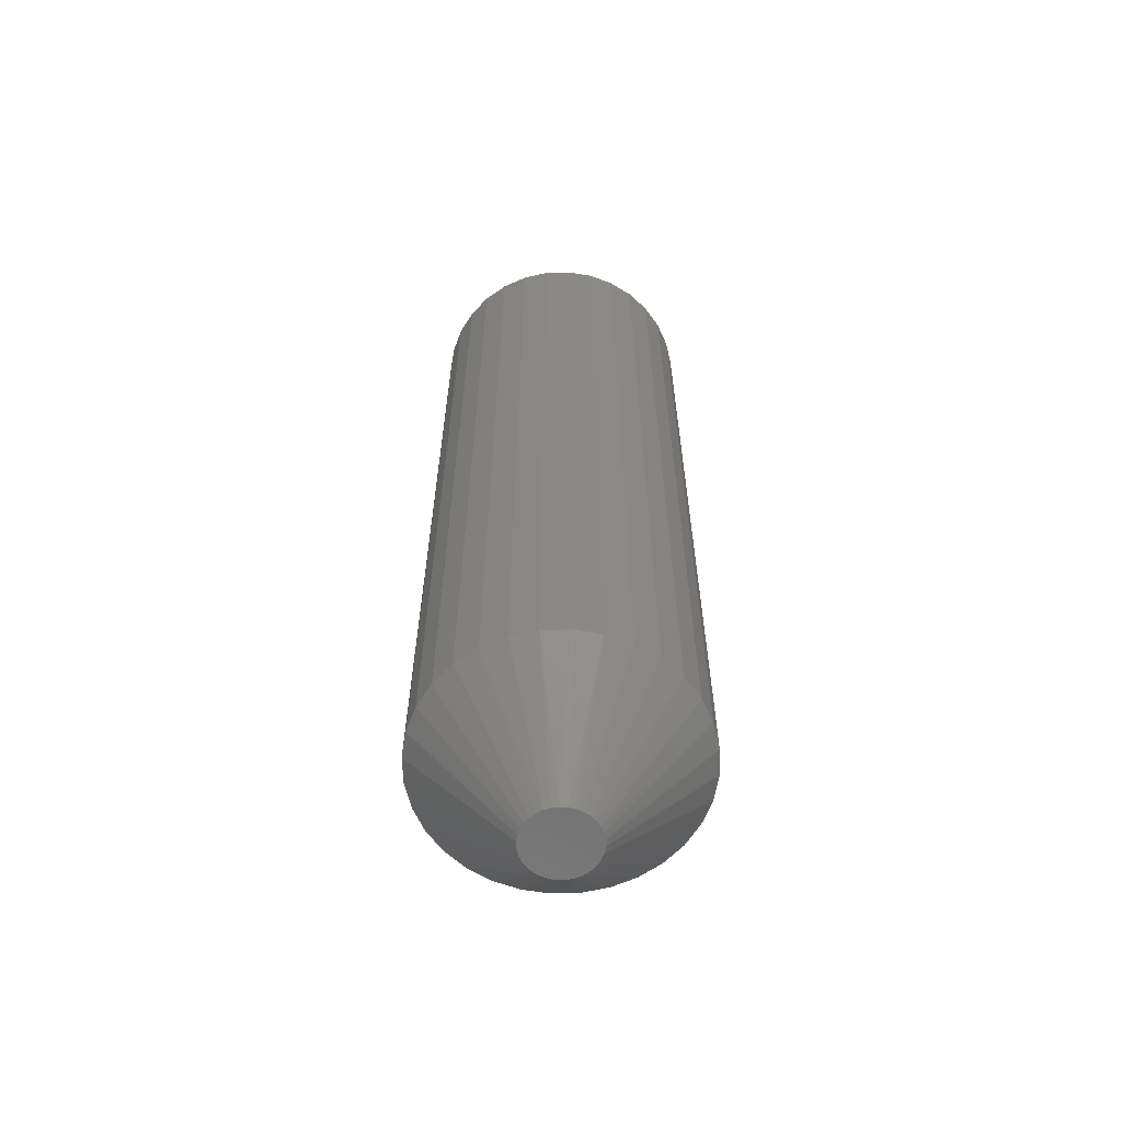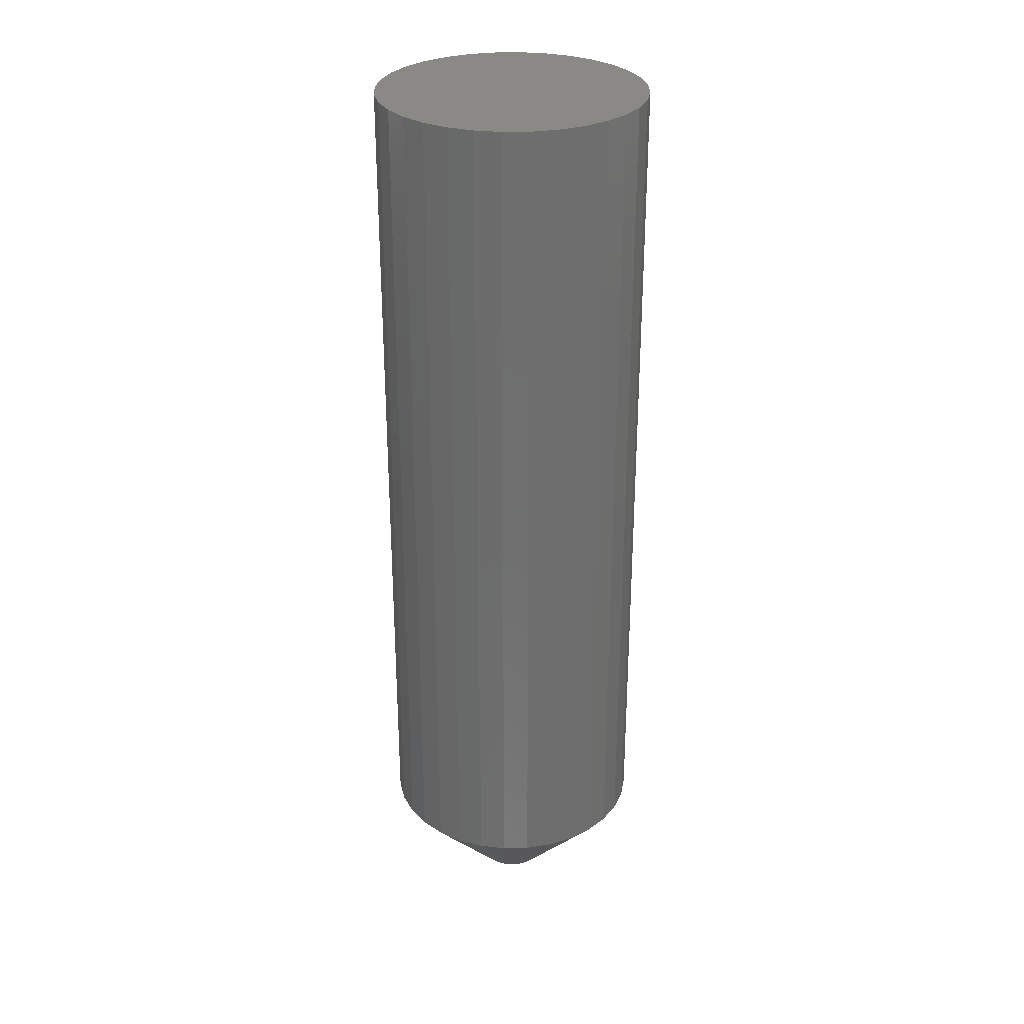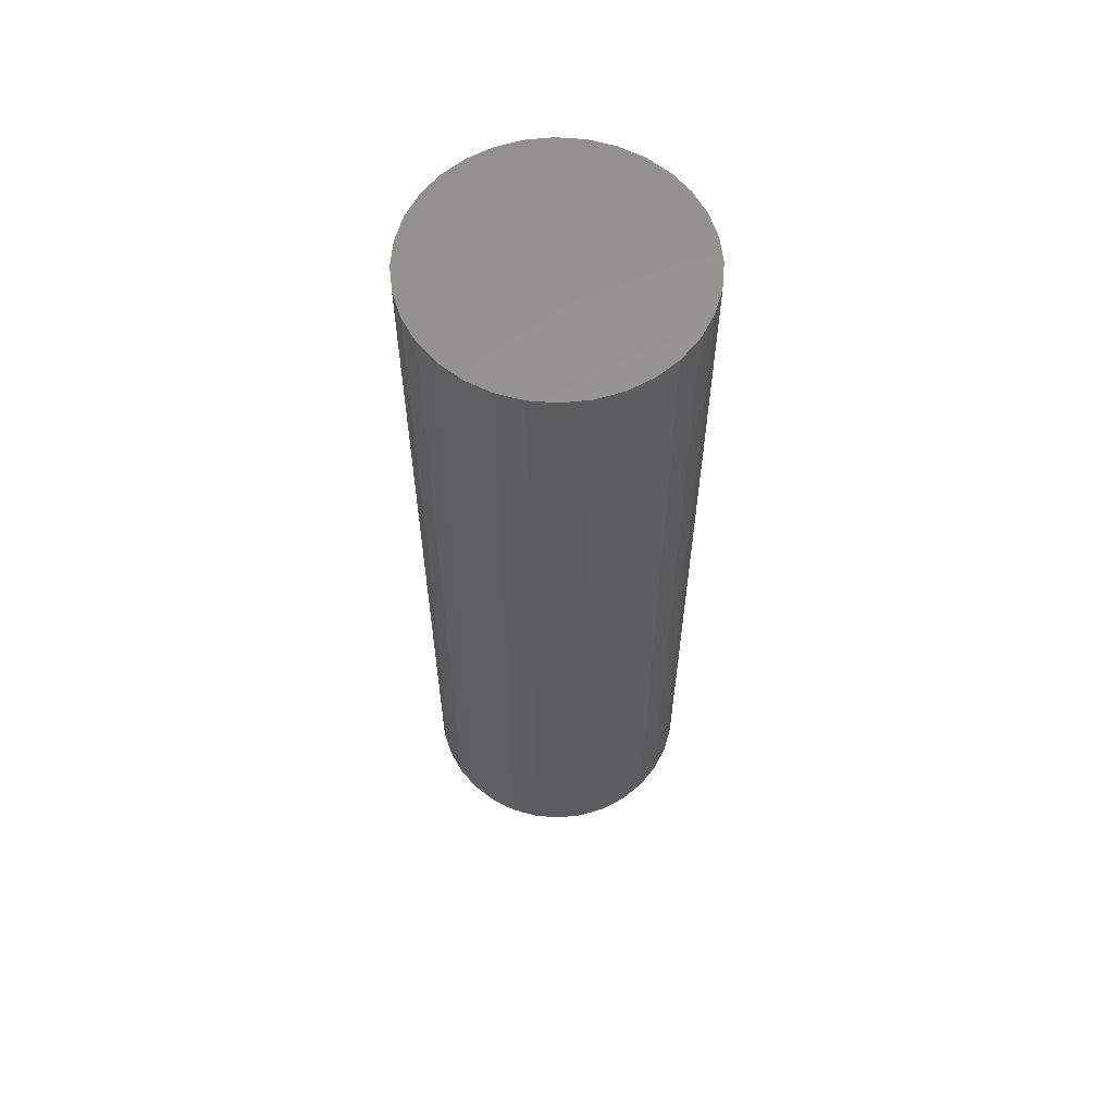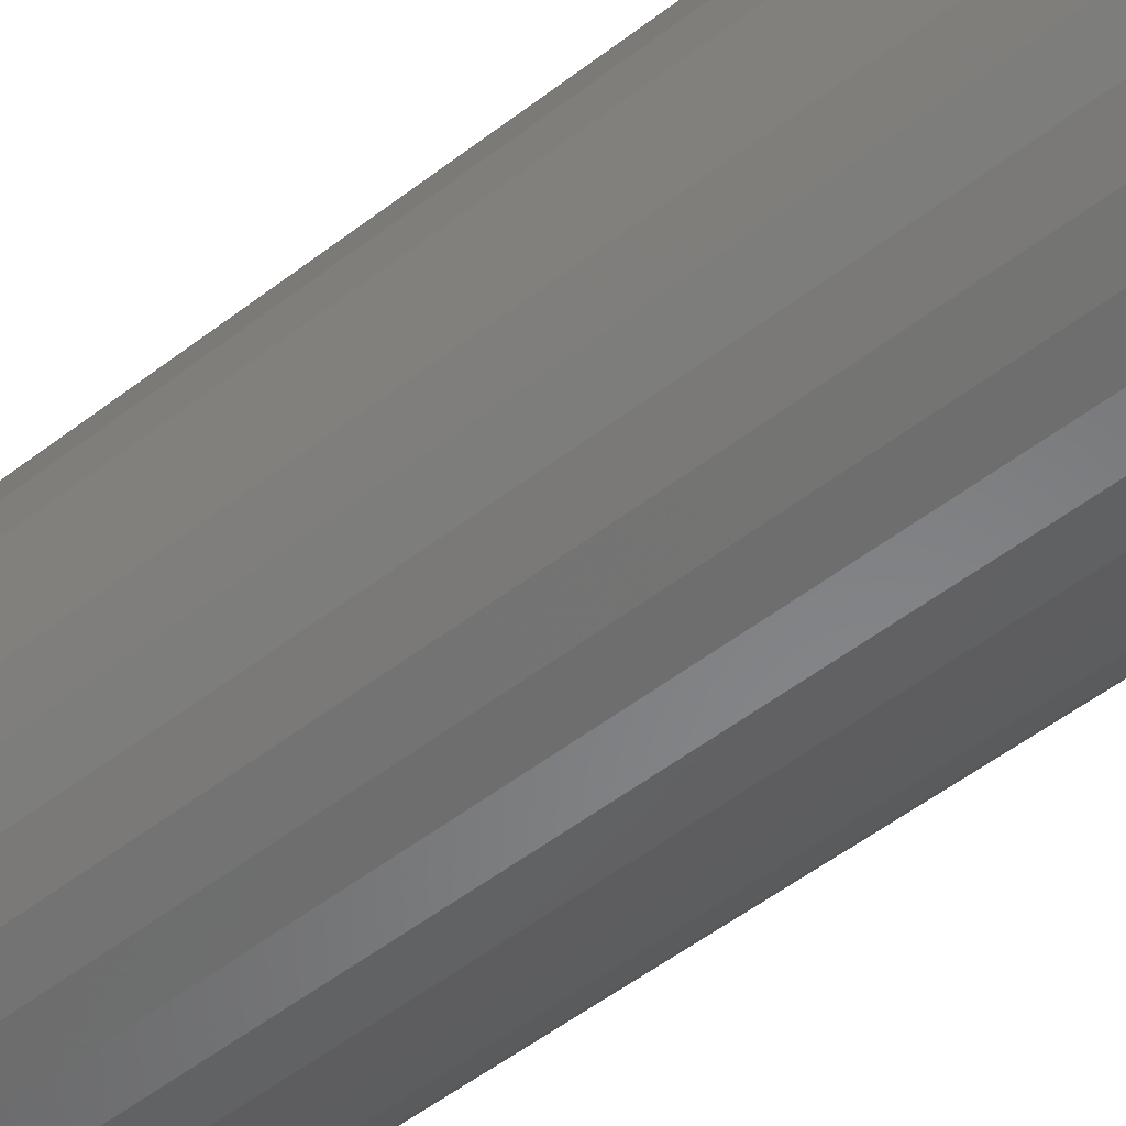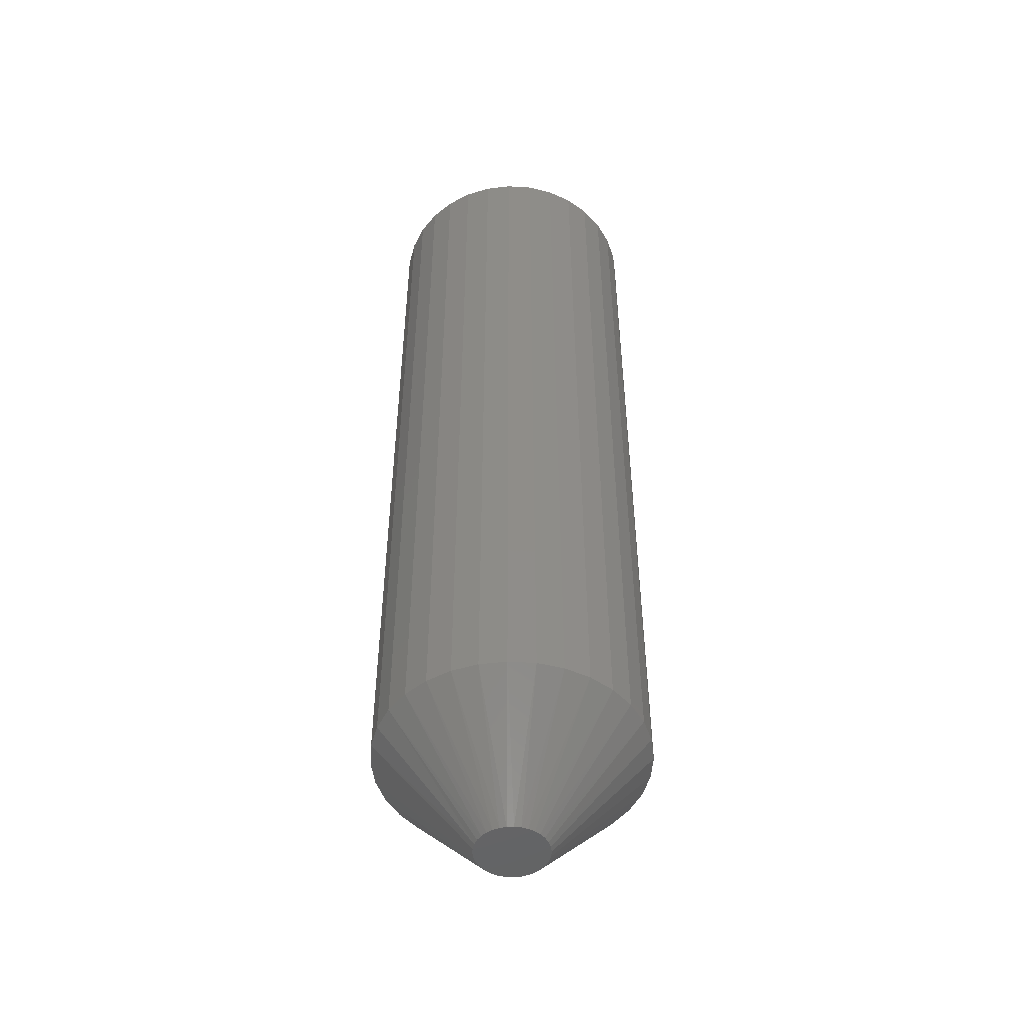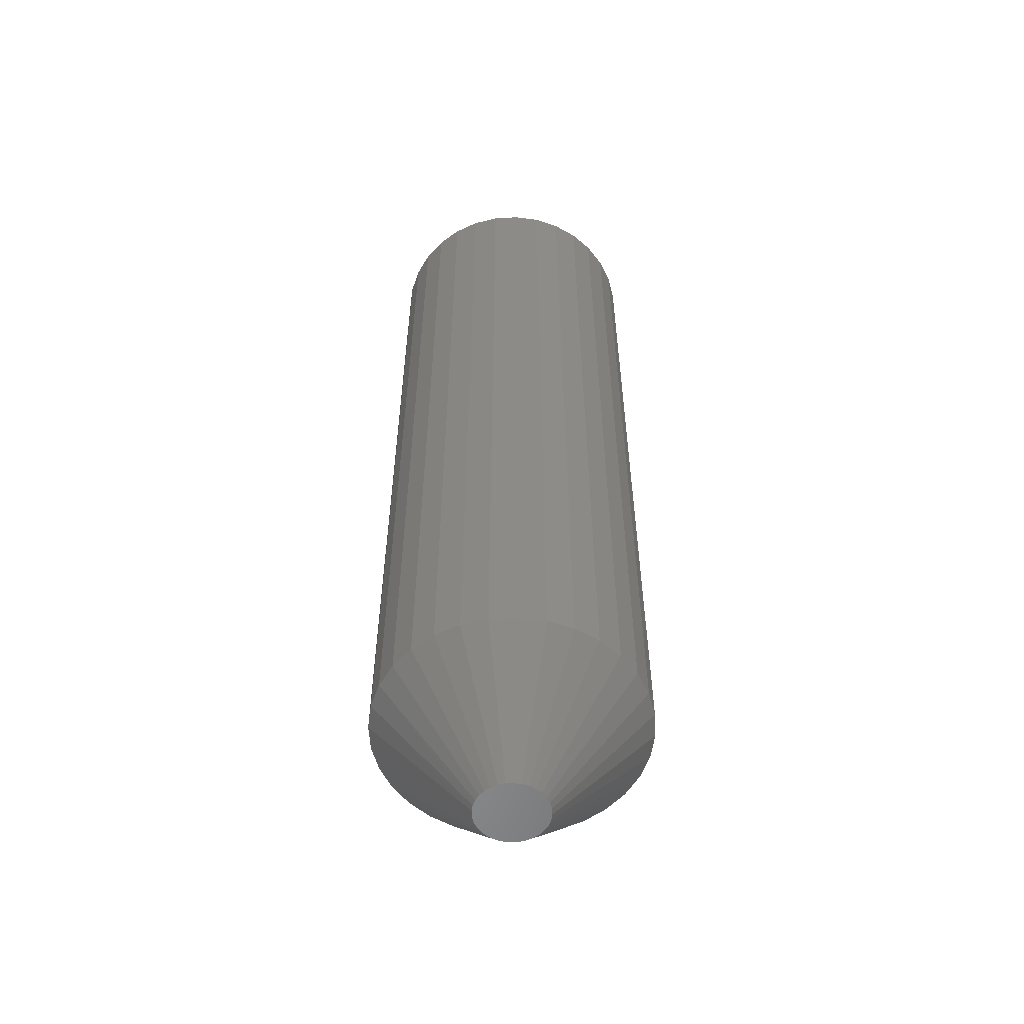
<metadata>
{"format":"stl","ext":"stl","renderer":"f3d","projection":"perspective","resolution":1024,"background":"white","views":[{"elev":-61.6,"azim":176.2,"up":"+Z"},{"elev":29.6,"azim":-176.1,"up":"+Z"},{"elev":60.2,"azim":-113.3,"up":"+Z"},{"elev":-49.4,"azim":131.0,"up":"+Y"},{"elev":-49.5,"azim":-167.0,"up":"+Z"},{"elev":-55.7,"azim":-36.0,"up":"+Z"}]}
</metadata>
<code>
# stl→obj: 97 verts, 190 faces
v 0.02216 0.02271 0
v -0.01213 0.02271 0
v 0.0177 0.02547 0
v -0.01601 0.01917 0
v 0.02604 0.01917 0
v -0.01918 0.01498 0
v 0.02921 0.01498 0
v -0.02152 0.01028 0
v 0.03155 0.01028 0
v -0.02295 0.005228 0
v 0.03299 0.005228 0
v 0.0313 -0.01089 0
v -0.02127 -0.01089 0
v 0.03292 -0.005551 0
v -0.01864 -0.01581 0
v 0.02868 -0.01581 0
v -0.0151 -0.02012 0
v 0.02514 -0.02012 0
v -0.01079 -0.02366 0
v 0.02083 -0.02366 0
v -0.005871 -0.02629 0
v 0.01591 -0.02629 0
v -0.0005335 -0.02791 0
v 0.005017 -0.02845 0
v 0.01057 -0.02791 0
v -0.007667 0.02547 0
v -0.002771 0.02737 0
v 0.002391 0.02833 0
v 0.007642 0.02833 0
v 0.0128 0.02737 0
v -0.02289 -0.005553 0
v -0.02344 -5.533e-07 0
v 0.03347 3.23e-17 0
v 0.1116 -2.61e-17 0.08594
v 0.1116 0 0.75
v 0.1095 -0.02079 0.08594
v 0.1095 -0.02079 0.75
v 0.1035 -0.04079 0.08594
v 0.1035 -0.04079 0.75
v 0.09363 -0.05921 0.08594
v 0.09363 -0.05921 0.75
v 0.08038 -0.07536 0.08594
v 0.08038 -0.07536 0.75
v 0.06423 -0.08862 0.08594
v 0.06423 -0.08862 0.75
v 0.0458 -0.09847 0.08594
v 0.0458 -0.09847 0.75
v 0.02581 -0.1045 0.08594
v 0.02581 -0.1045 0.75
v 0.005016 -0.1066 0.08594
v 0.005016 -0.1066 0.75
v -0.01578 -0.1045 0.08594
v -0.01578 -0.1045 0.75
v -0.03577 -0.09847 0.08594
v -0.03577 -0.09847 0.75
v -0.0542 -0.08862 0.08594
v -0.0542 -0.08862 0.75
v -0.07035 -0.07536 0.08594
v -0.07035 -0.07536 0.75
v -0.0836 -0.05921 0.08594
v -0.0836 -0.05921 0.75
v -0.09345 -0.04079 0.08594
v -0.09345 -0.04079 0.75
v -0.09951 -0.02079 0.08594
v -0.09951 -0.02079 0.75
v -0.1016 -3.428e-17 0.08594
v -0.1016 1.305e-17 0.75
v -0.09951 0.02079 0.08594
v -0.09951 0.02079 0.75
v -0.09345 0.04079 0.08594
v -0.09345 0.04079 0.75
v -0.0836 0.05921 0.08594
v -0.0836 0.05921 0.75
v -0.07035 0.07536 0.08594
v -0.07035 0.07536 0.75
v -0.0542 0.08862 0.08594
v -0.0542 0.08862 0.75
v -0.03577 0.09847 0.08594
v -0.03577 0.09847 0.75
v -0.01578 0.1045 0.08594
v -0.01578 0.1045 0.75
v 0.005016 0.1066 0.08594
v 0.005016 0.1066 0.75
v 0.02581 0.1045 0.08594
v 0.02581 0.1045 0.75
v 0.0458 0.09847 0.08594
v 0.0458 0.09847 0.75
v 0.06423 0.08862 0.08594
v 0.06423 0.08862 0.75
v 0.08038 0.07536 0.08594
v 0.08038 0.07536 0.75
v 0.09363 0.05921 0.08594
v 0.09363 0.05921 0.75
v 0.1035 0.04079 0.08594
v 0.1035 0.04079 0.75
v 0.1095 0.02079 0.08594
v 0.1095 0.02079 0.75
f 1 2 3
f 4 2 1
f 5 4 1
f 6 4 5
f 7 6 5
f 8 6 7
f 9 8 7
f 10 8 9
f 11 10 9
f 12 13 14
f 15 13 12
f 16 15 12
f 17 15 16
f 18 17 16
f 19 17 18
f 20 19 18
f 21 19 20
f 22 21 20
f 23 21 22
f 24 23 22
f 25 24 22
f 26 27 28
f 26 28 29
f 26 29 30
f 26 30 3
f 26 3 2
f 13 31 14
f 14 31 32
f 14 32 33
f 33 32 10
f 33 10 11
f 34 35 36
f 36 35 37
f 36 37 38
f 38 37 39
f 38 39 40
f 40 39 41
f 40 41 42
f 42 41 43
f 42 43 44
f 44 43 45
f 44 45 46
f 46 45 47
f 46 47 48
f 48 47 49
f 48 49 50
f 50 49 51
f 50 51 52
f 52 51 53
f 52 53 54
f 54 53 55
f 54 55 56
f 56 55 57
f 56 57 58
f 58 57 59
f 58 59 60
f 60 59 61
f 60 61 62
f 62 61 63
f 62 63 64
f 64 63 65
f 64 65 66
f 66 65 67
f 66 67 68
f 68 67 69
f 68 69 70
f 70 69 71
f 70 71 72
f 72 71 73
f 72 73 74
f 74 73 75
f 74 75 76
f 76 75 77
f 76 77 78
f 78 77 79
f 78 79 80
f 80 79 81
f 80 81 82
f 82 81 83
f 82 83 84
f 84 83 85
f 84 85 86
f 86 85 87
f 86 87 88
f 88 87 89
f 88 89 90
f 90 89 91
f 90 91 92
f 92 91 93
f 92 93 94
f 94 93 95
f 94 95 96
f 96 95 97
f 96 97 34
f 34 97 35
f 33 96 34
f 33 11 96
f 66 10 32
f 66 68 10
f 9 94 96
f 9 96 11
f 7 90 92
f 92 94 7
f 7 94 9
f 1 88 90
f 1 90 5
f 3 86 88
f 3 88 1
f 29 82 84
f 29 84 30
f 84 86 30
f 30 86 3
f 28 80 82
f 28 82 29
f 27 78 80
f 27 80 28
f 2 74 76
f 2 76 26
f 76 78 26
f 26 78 27
f 4 72 74
f 4 74 2
f 70 6 8
f 70 72 6
f 6 72 4
f 10 68 8
f 68 70 8
f 90 7 5
f 32 64 66
f 32 31 64
f 34 14 33
f 34 36 14
f 13 62 64
f 13 64 31
f 15 58 60
f 60 62 15
f 15 62 13
f 21 54 56
f 21 56 19
f 56 17 19
f 23 50 52
f 52 54 23
f 23 54 21
f 22 46 48
f 22 48 25
f 48 24 25
f 20 42 44
f 44 46 20
f 20 46 22
f 12 38 40
f 12 40 16
f 40 18 16
f 36 38 14
f 14 38 12
f 58 15 17
f 17 56 58
f 50 23 24
f 24 48 50
f 42 20 18
f 18 40 42
f 81 85 83
f 85 81 79
f 85 79 87
f 87 79 77
f 87 77 89
f 45 55 47
f 47 55 53
f 47 53 49
f 49 53 51
f 89 77 91
f 91 77 75
f 91 75 93
f 93 75 73
f 93 73 95
f 95 73 71
f 95 71 97
f 97 71 69
f 97 69 35
f 35 69 67
f 35 67 37
f 37 67 65
f 37 65 39
f 39 65 63
f 39 63 41
f 41 63 61
f 41 61 43
f 43 61 59
f 43 59 45
f 45 59 57
f 45 57 55

</code>
